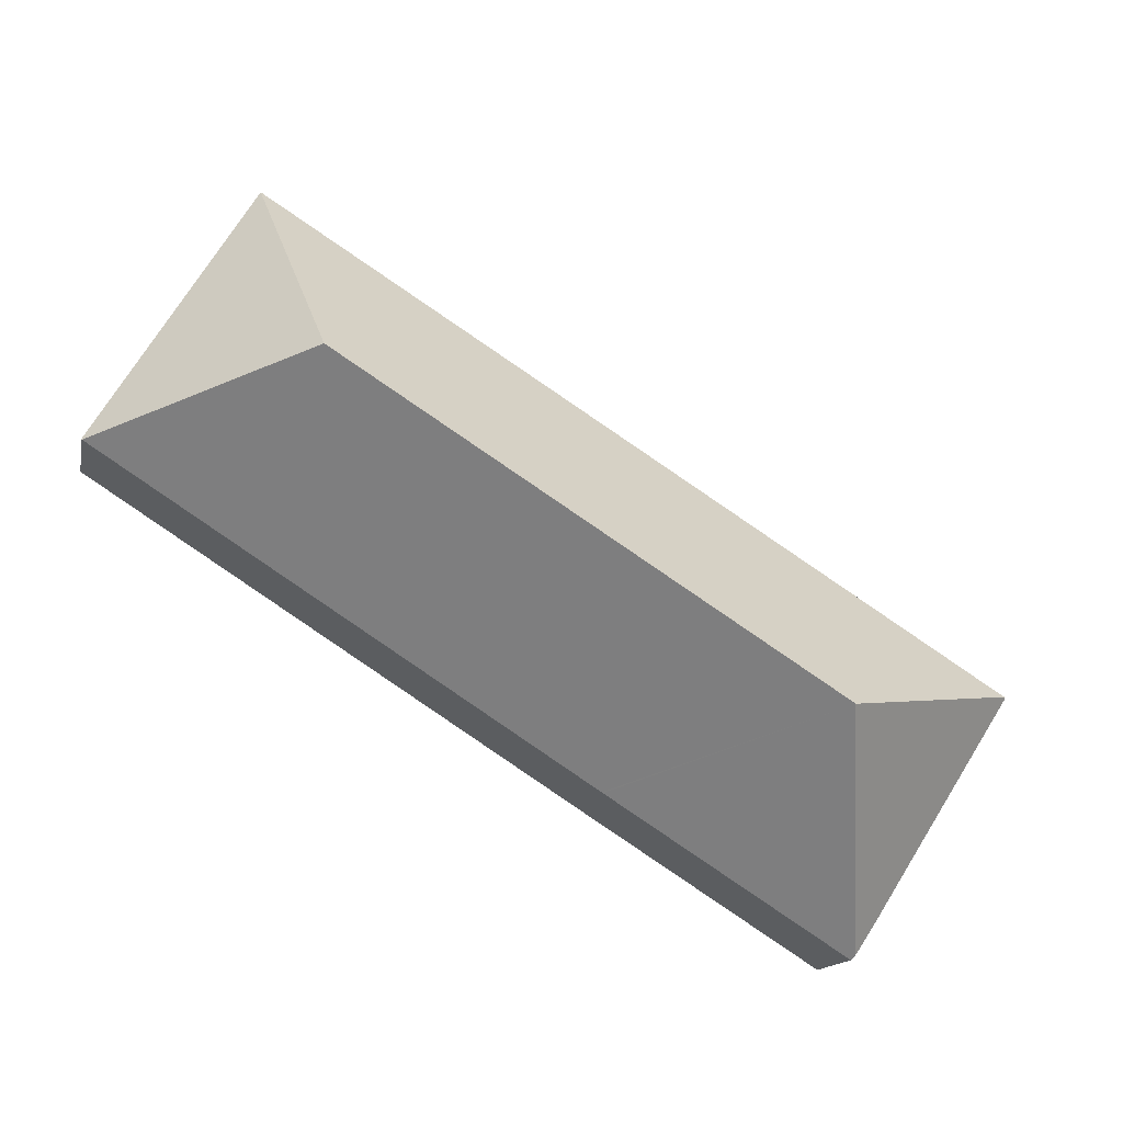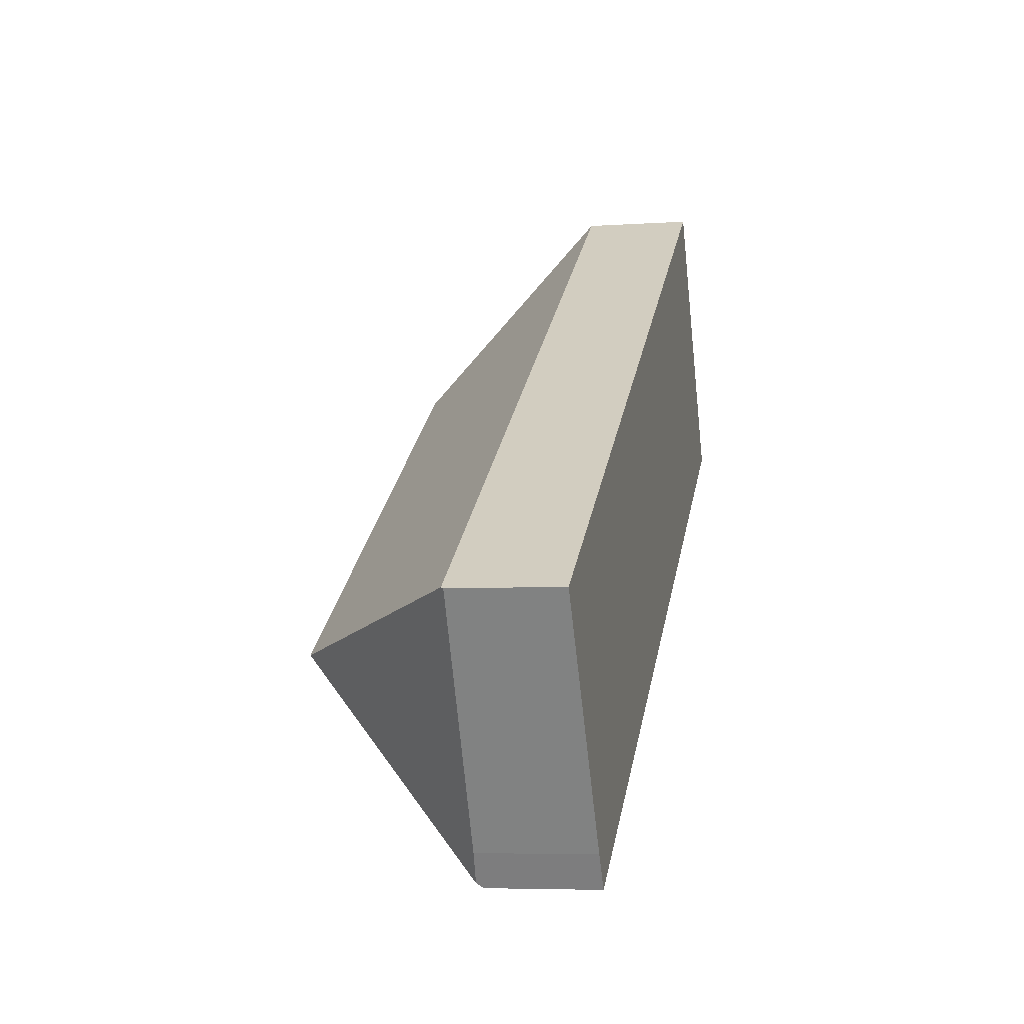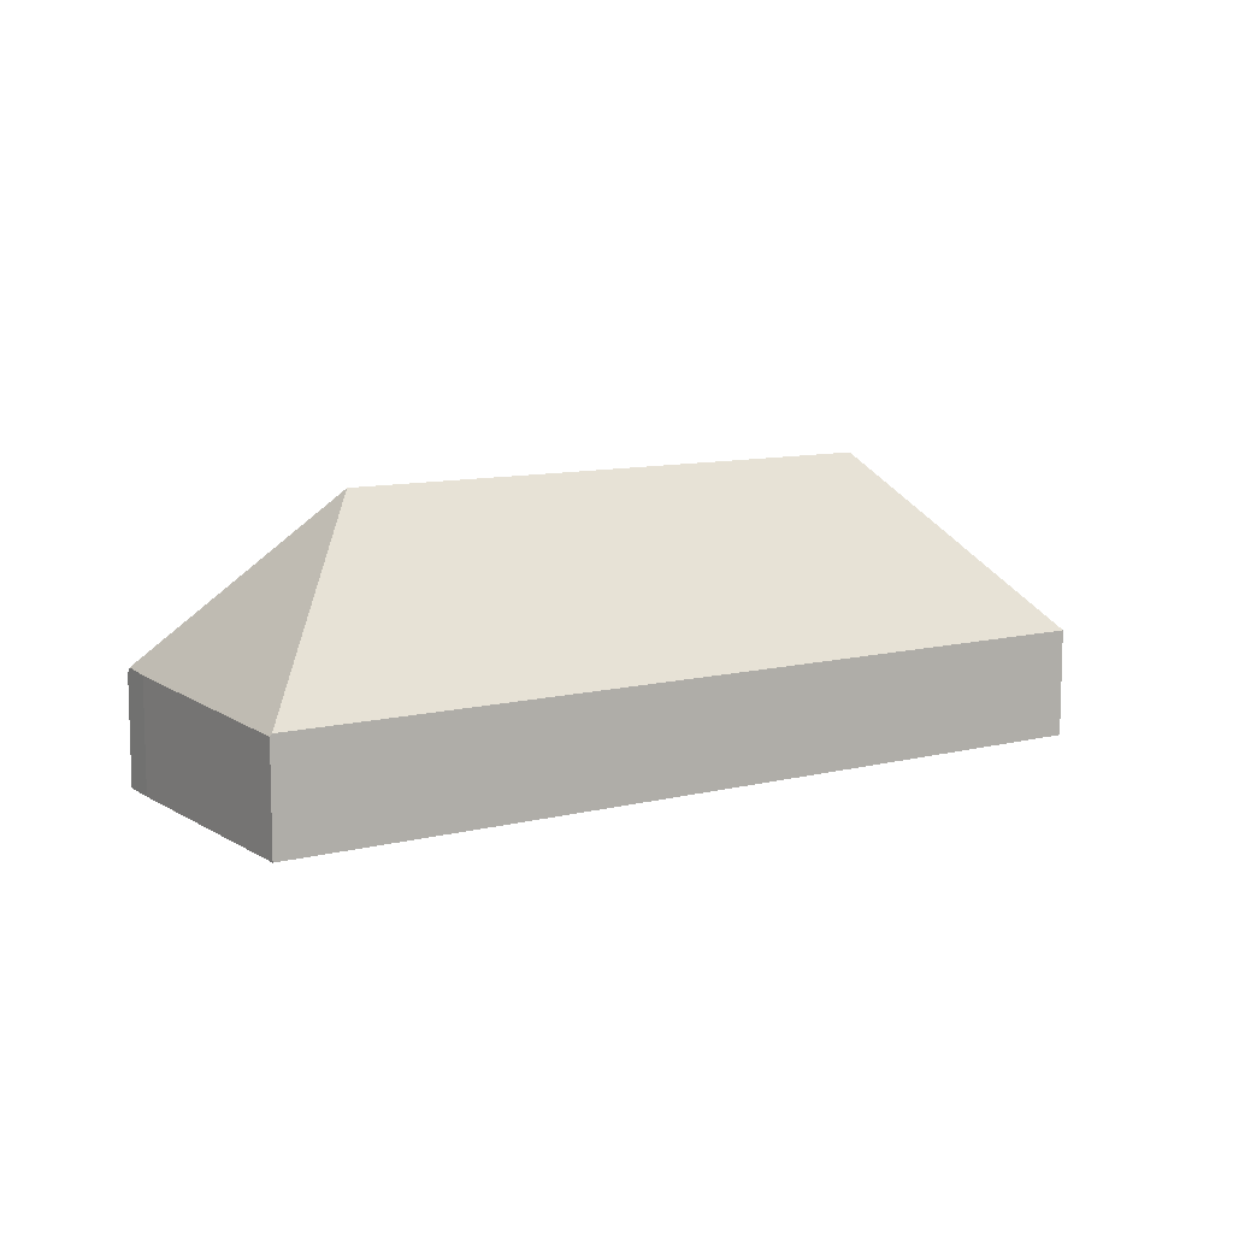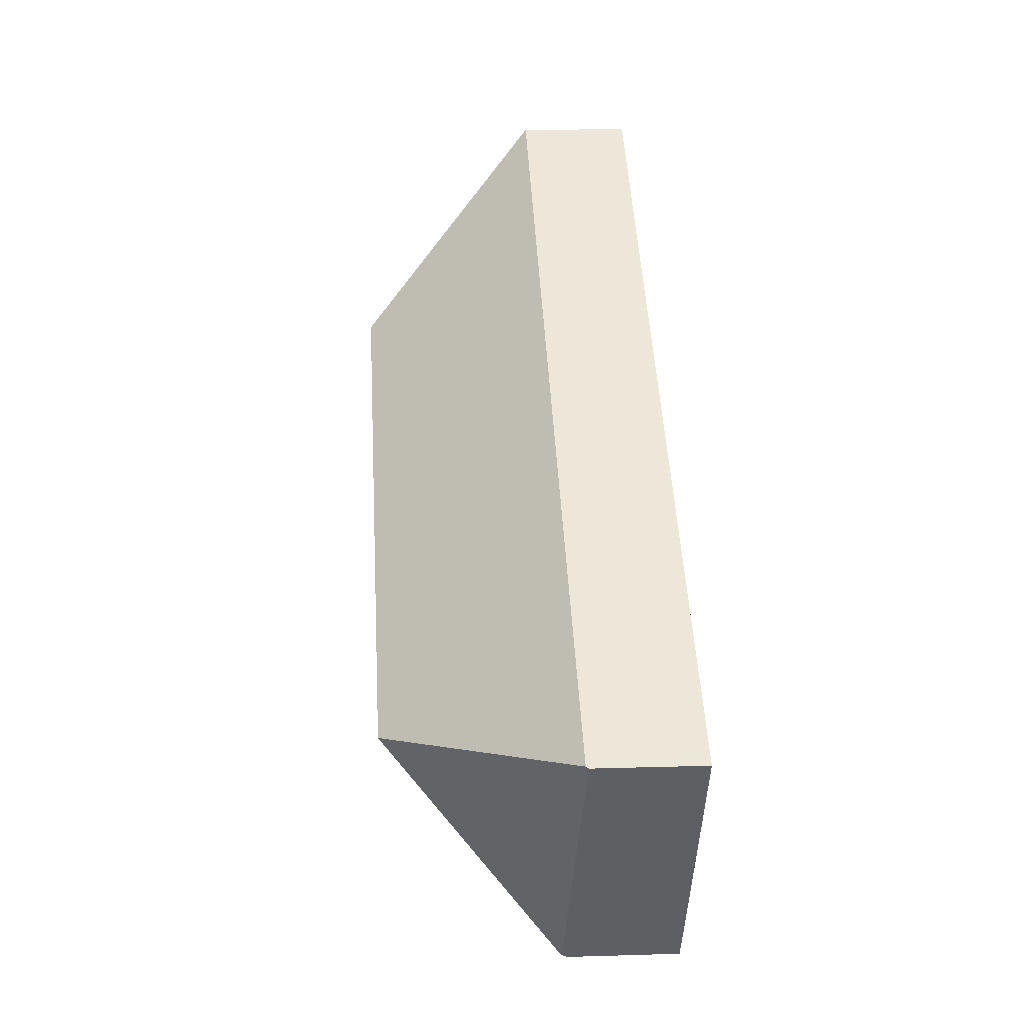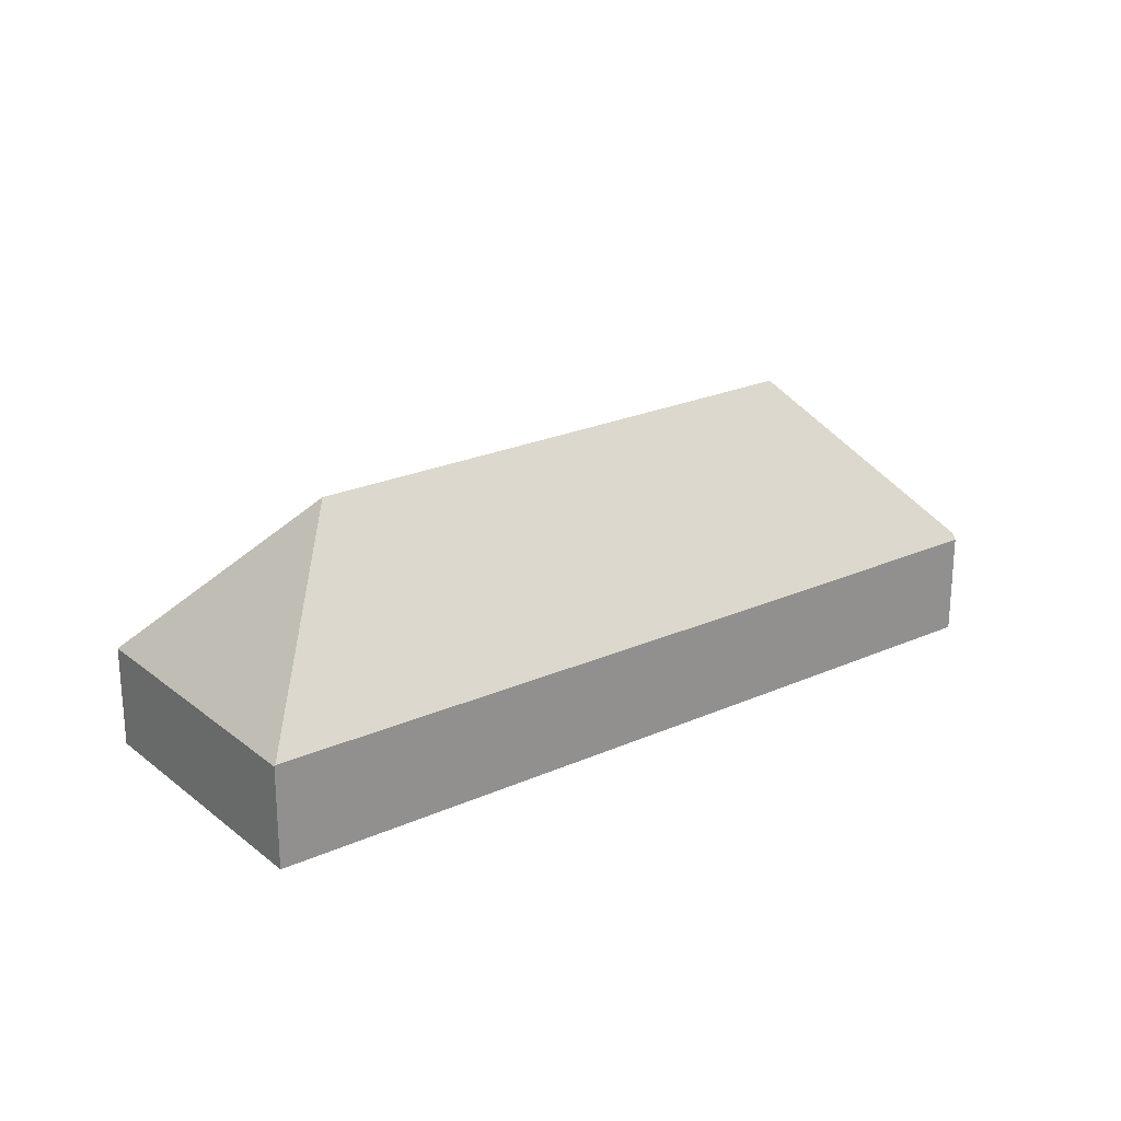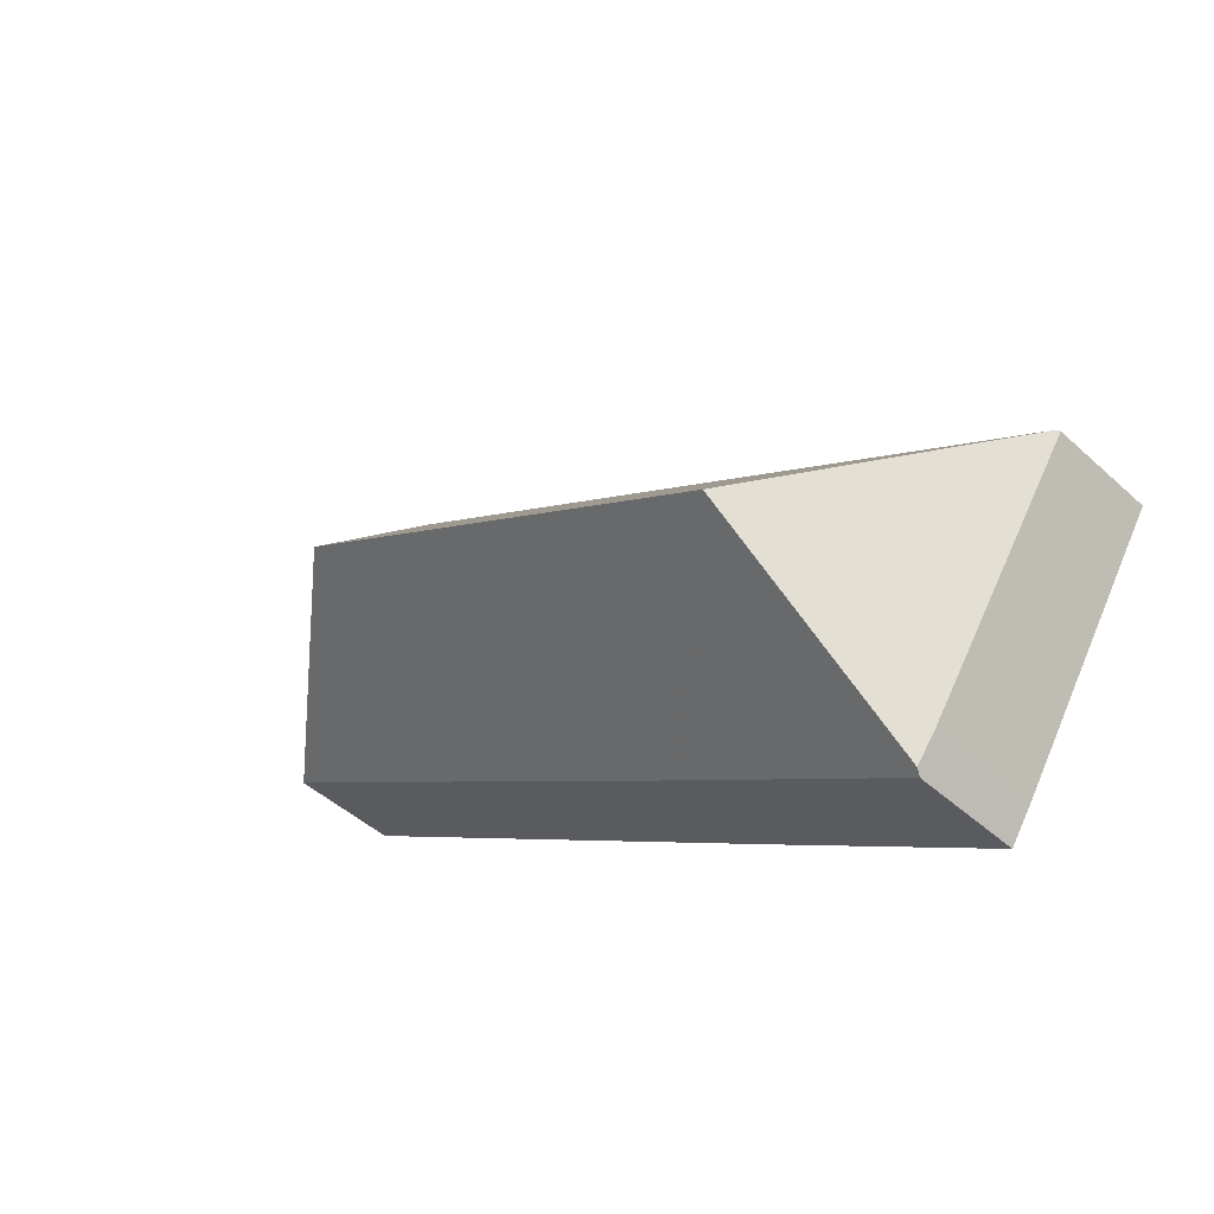
<metadata>
{"format":"obj","ext":"obj","renderer":"f3d","projection":"perspective","resolution":1024,"background":"white","views":[{"elev":-14.4,"azim":169.0,"up":"+Z"},{"elev":-5.6,"azim":-78.1,"up":"+Z"},{"elev":9.7,"azim":-65.9,"up":"+Y"},{"elev":14.9,"azim":-93.7,"up":"+Z"},{"elev":23.9,"azim":111.0,"up":"+Y"},{"elev":-46.7,"azim":-135.9,"up":"+Z"}]}
</metadata>
<code>
v  0.052 3.091 0.033
v  4.121 3.217 -6.424
v  0 3.02 1.849e-16
v  6.018 8.128 -1.349
v  4.659 3.273 -7.212
v  19.75 8.128 7.403
v  21.16 3.091 13.49
v  25.7 3.091 6.047
v  25.68 3.127 6.03
v  11.57 3.088 -3
v  11.54 3.088 -3.021
v  4.746 3.095 -7.34
v  4.121 3.934e-16 -6.424
v  4.746 4.494e-16 -7.34
v  4.659 4.416e-16 -7.212
v  0 0 0
v  21.16 -8.258e-16 13.49
v  0.052 -2.021e-18 0.033
v  25.7 -3.703e-16 6.047
v  11.54 1.85e-16 -3.021
v  11.57 1.837e-16 -3
v  25.68 -3.692e-16 6.03
g defaultobject
f 1 2 3
f 2 1 4
f 2 4 5
f 6 1 7
f 1 6 4
f 8 6 7
f 6 8 9
f 10 6 9
f 6 10 4
f 4 10 11
f 4 11 12
f 4 12 5
f 12 2 5
f 2 12 13
f 13 12 14
f 13 14 15
f 13 3 2
f 3 13 16
f 3 7 1
f 7 3 16
f 7 16 17
f 17 16 18
f 17 8 7
f 8 17 19
f 12 20 14
f 20 12 11
f 20 11 21
f 21 11 10
f 21 10 22
f 22 10 9
f 22 9 19
f 19 9 8
f 18 19 17
f 19 18 22
f 22 18 21
f 21 18 20
f 20 18 14
f 14 18 16
f 14 16 15
f 15 16 13

</code>
